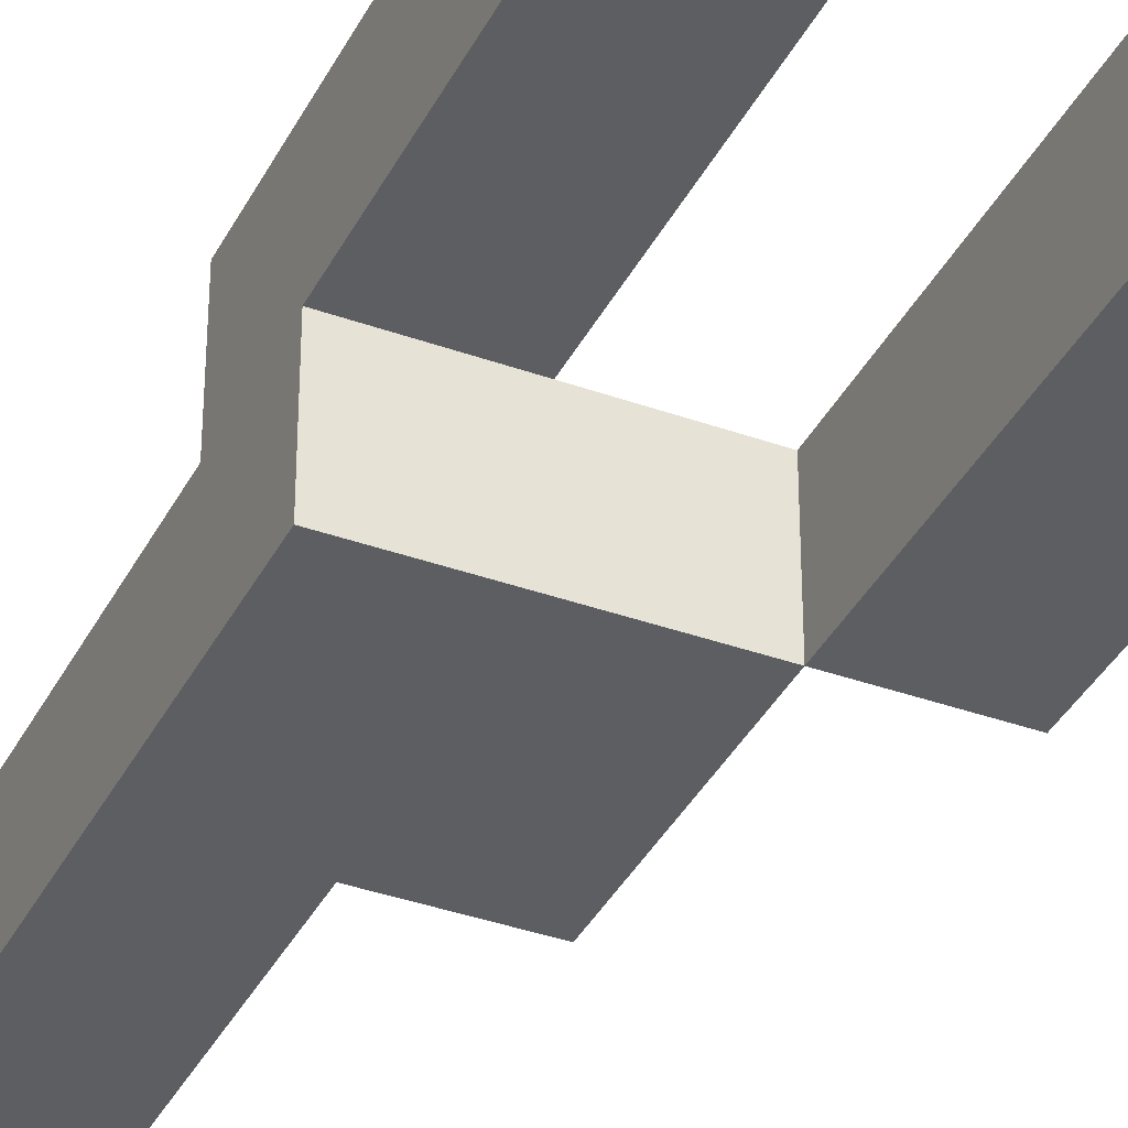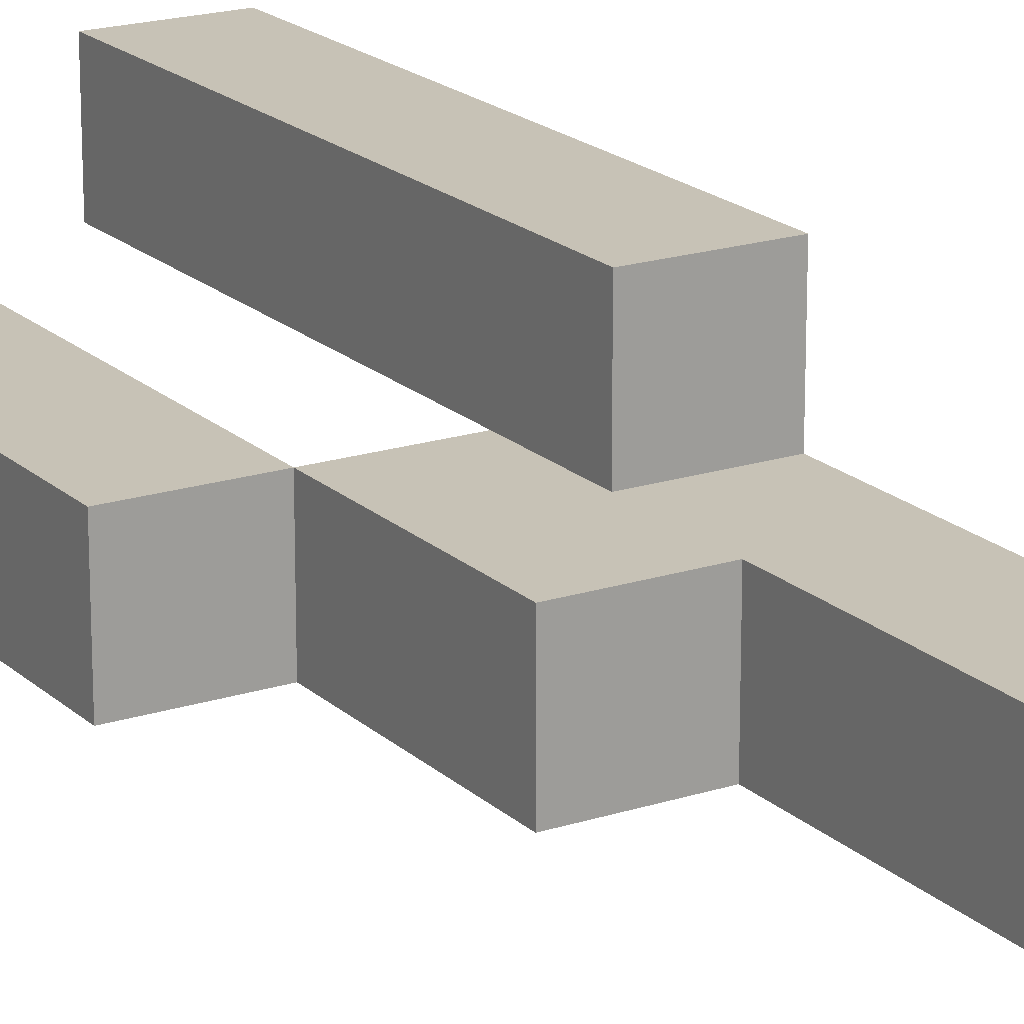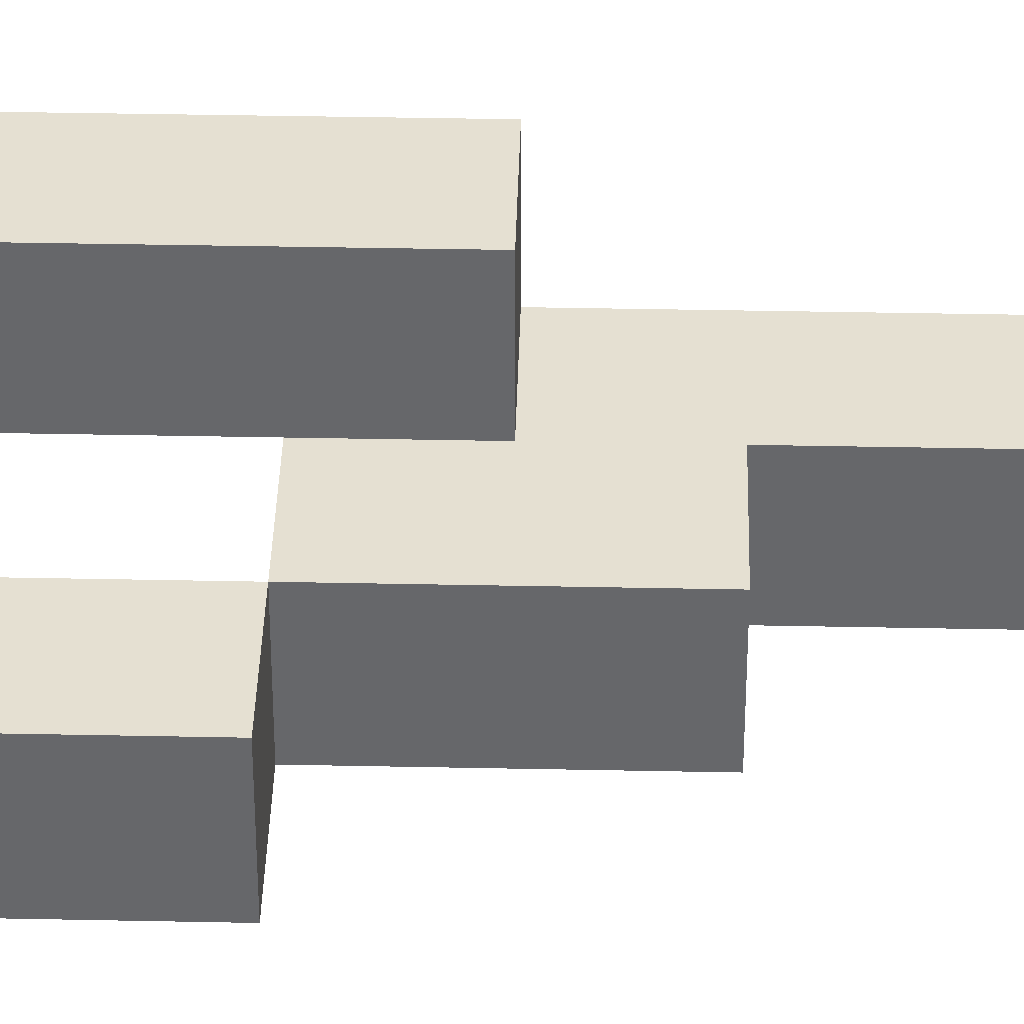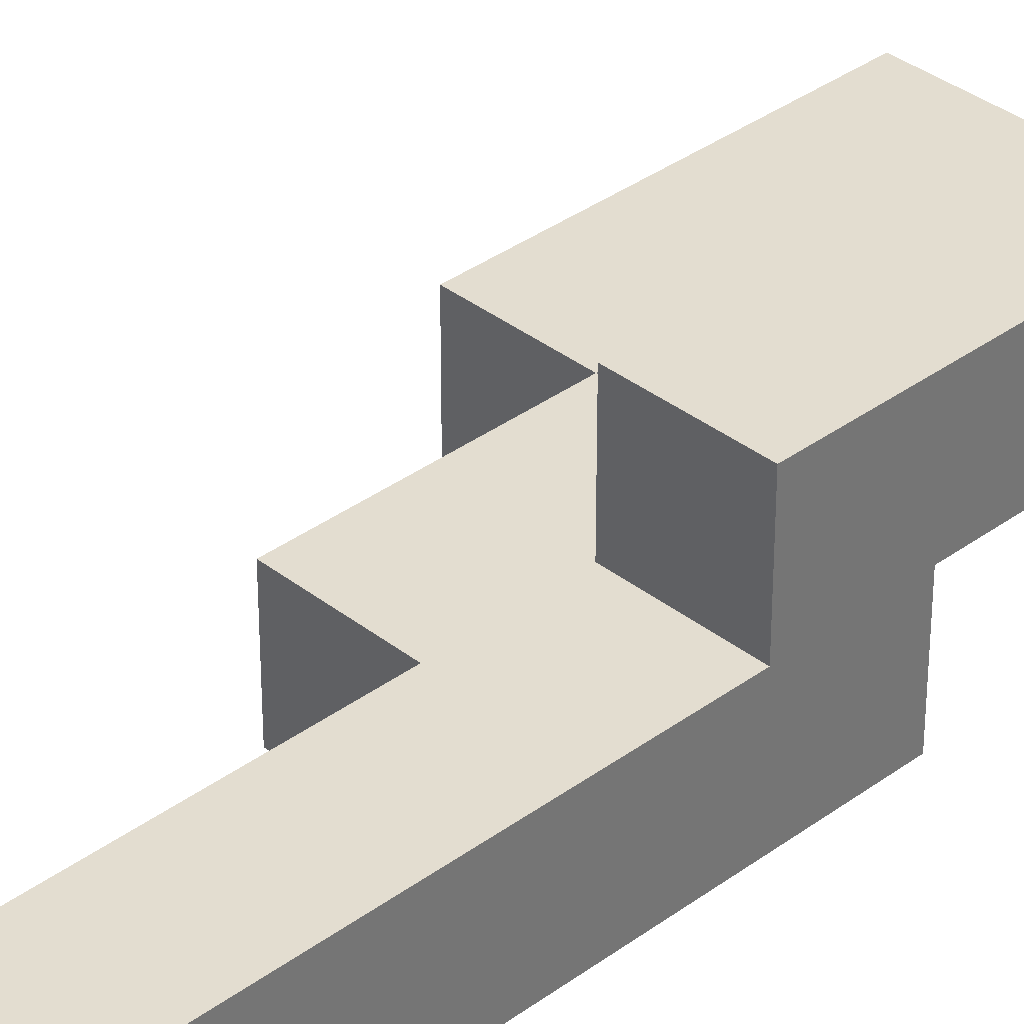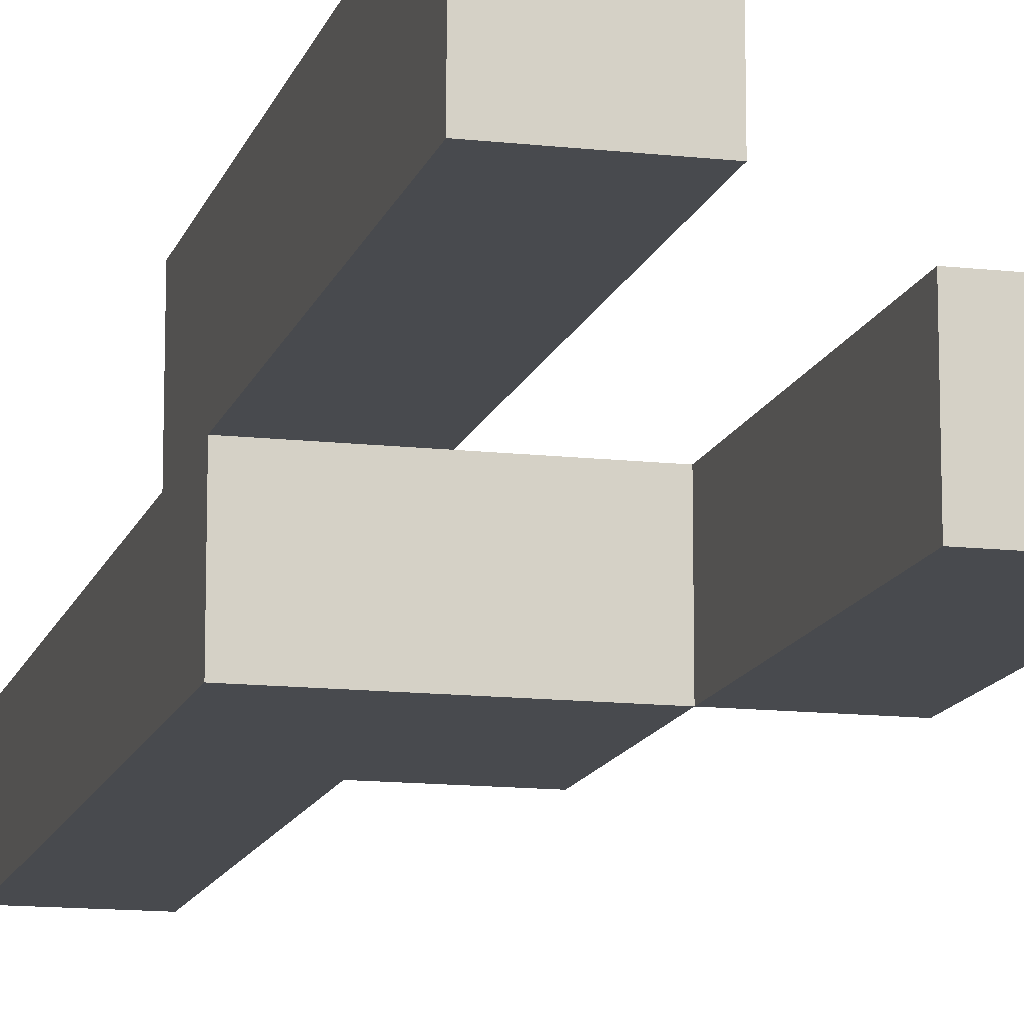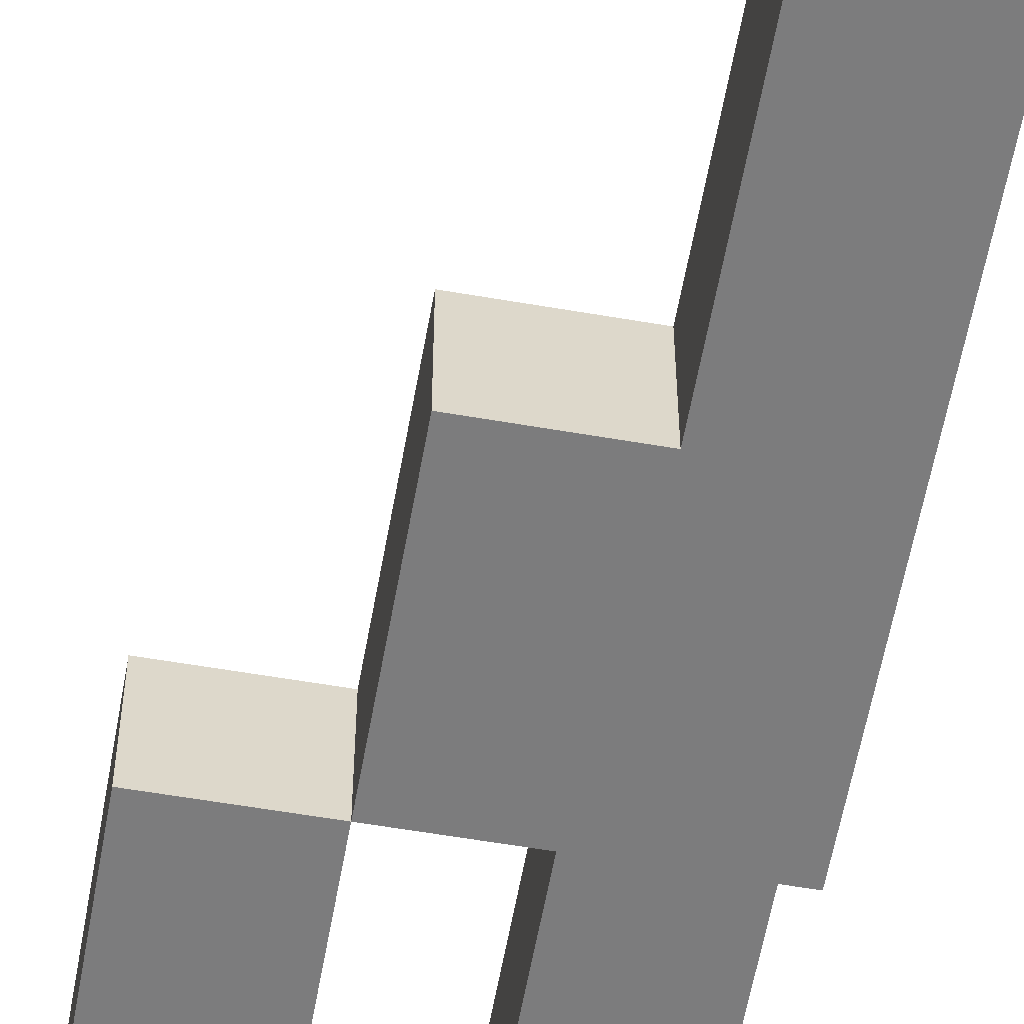
<metadata>
{"format":"obj","ext":"obj","renderer":"f3d","projection":"perspective","resolution":1024,"background":"white","views":[{"elev":-37.4,"azim":155.3,"up":"+Z"},{"elev":19.1,"azim":-31.5,"up":"+Z"},{"elev":37.7,"azim":-88.5,"up":"+Z"},{"elev":35.5,"azim":45.9,"up":"+Z"},{"elev":-13.2,"azim":165.6,"up":"+Z"},{"elev":-58.8,"azim":-10.1,"up":"+Z"}]}
</metadata>
<code>
o Untitled.021
v 6.8 0.9 9.3
v 6.8 0.9 9.2
v 7.1 -1e-06 9.2
v 7.1 1 9.4
v 6.8 0.6 9.3
v 6.9 0.6 9.3
v 6.9 0.9 9.3
v 7.1 0.5 9.3
v 7 0.6 9.3
v 7 1 9.3
v 7.1 1 9.3
v 6.8 0.6 9.2
v 6.9 0.9 9.2
v 7 -1e-06 9.2
v 7.1 0.6 9.2
v 7 -2e-06 9.3
v 7.1 -2e-06 9.3
v 6.9 0.4 9.3
v 7 0.4 9.3
v 6.9 0.4 9.2
v 7 0.4 9.2
v 7 0.5 9.4
v 7.1 0.5 9.4
v 7 0.5 9.3
v 6.9 0.6 9.2
v 7.1 0.6 9.3
v 7 1 9.4
f 1 12 5
f 2 12 1
f 6 20 18
f 25 20 6
f 19 14 16
f 21 14 19
f 9 24 22
f 27 9 22
f 10 9 27
f 6 25 7
f 7 25 13
f 17 3 8
f 8 3 26
f 23 8 26
f 26 3 15
f 23 26 4
f 4 26 11
f 23 27 22
f 4 27 23
f 6 1 5
f 7 1 6
f 19 6 18
f 24 6 19
f 9 6 24
f 17 19 16
f 17 24 19
f 8 24 17
f 9 10 26
f 26 10 11
f 12 2 25
f 25 2 13
f 20 25 21
f 14 21 3
f 21 25 15
f 3 21 15
f 14 17 16
f 3 17 14
f 20 19 18
f 21 19 20
f 24 23 22
f 8 23 24
f 12 6 5
f 25 6 12
f 6 9 25
f 9 26 25
f 25 26 15
f 1 7 2
f 2 7 13
f 27 4 10
f 10 4 11

</code>
